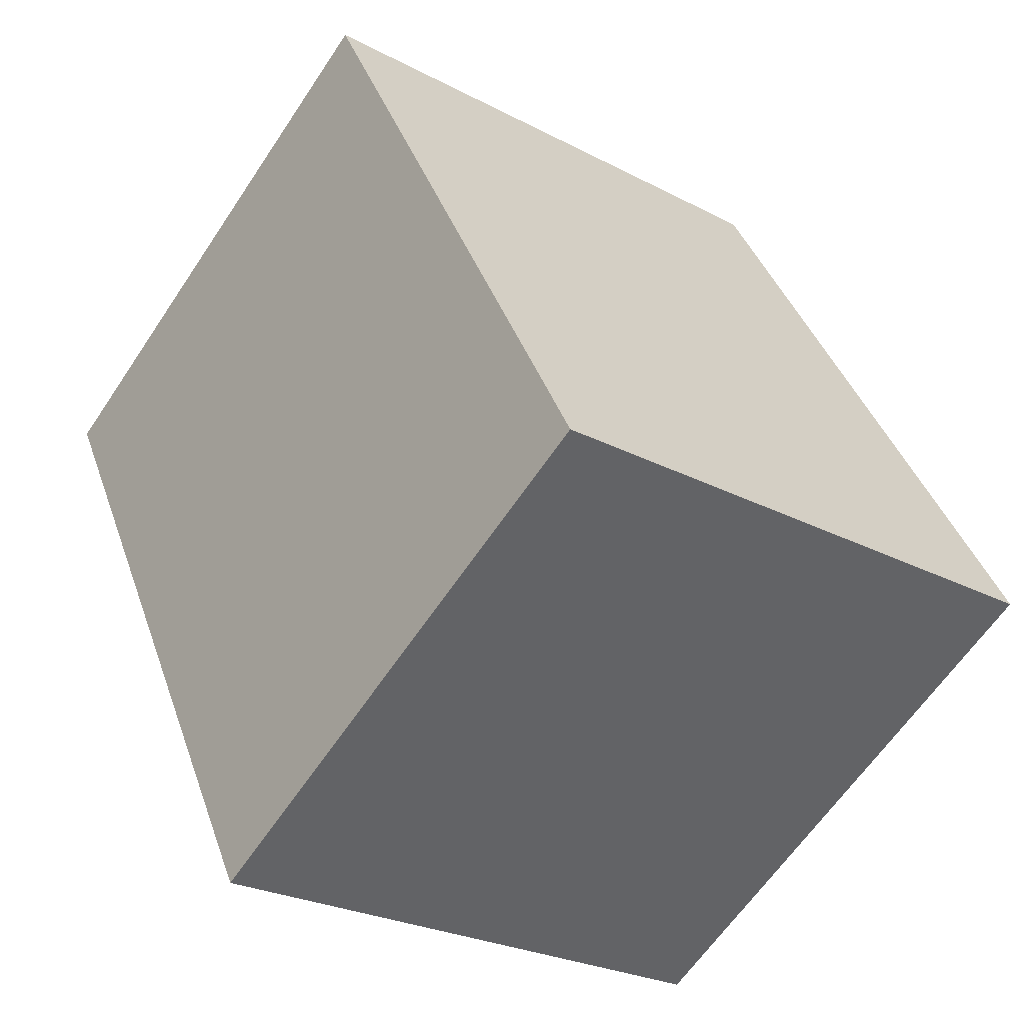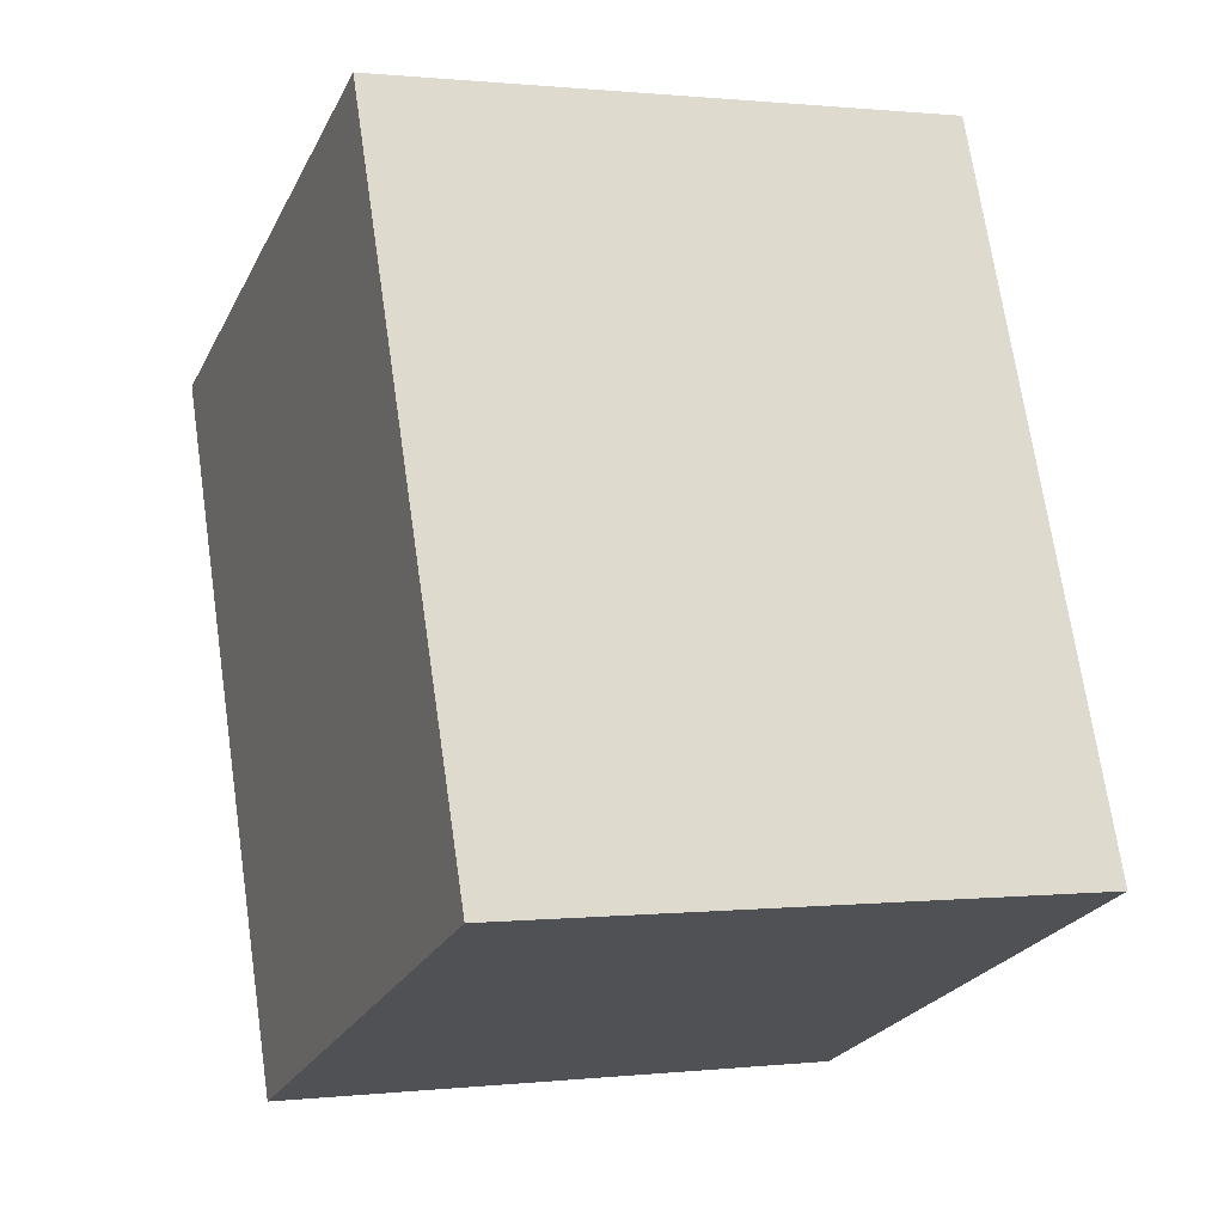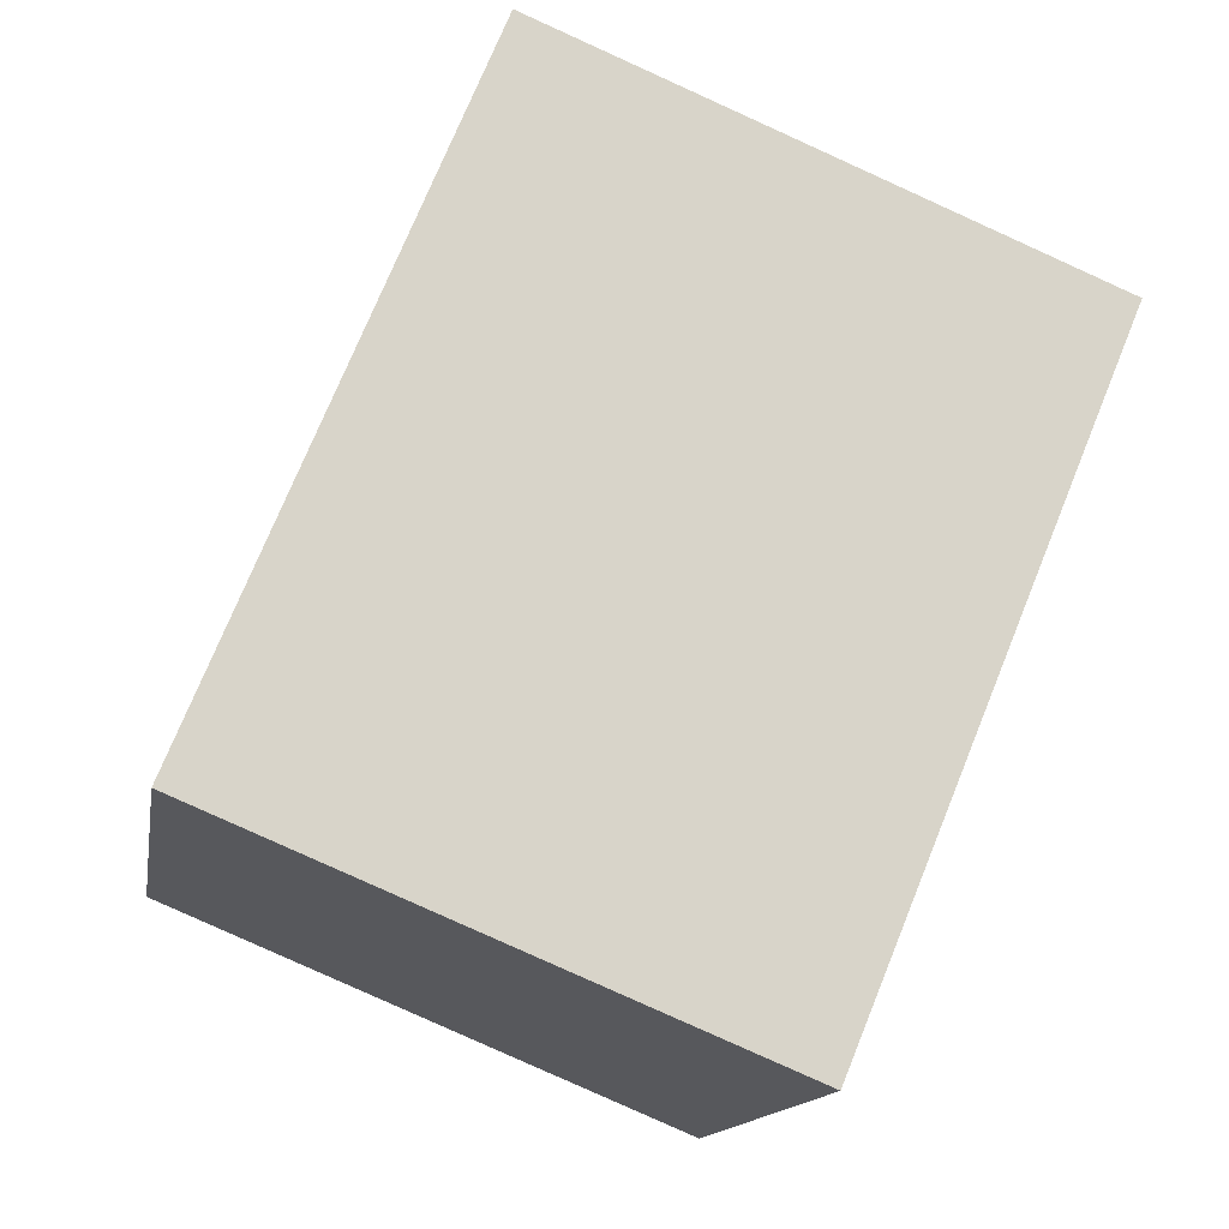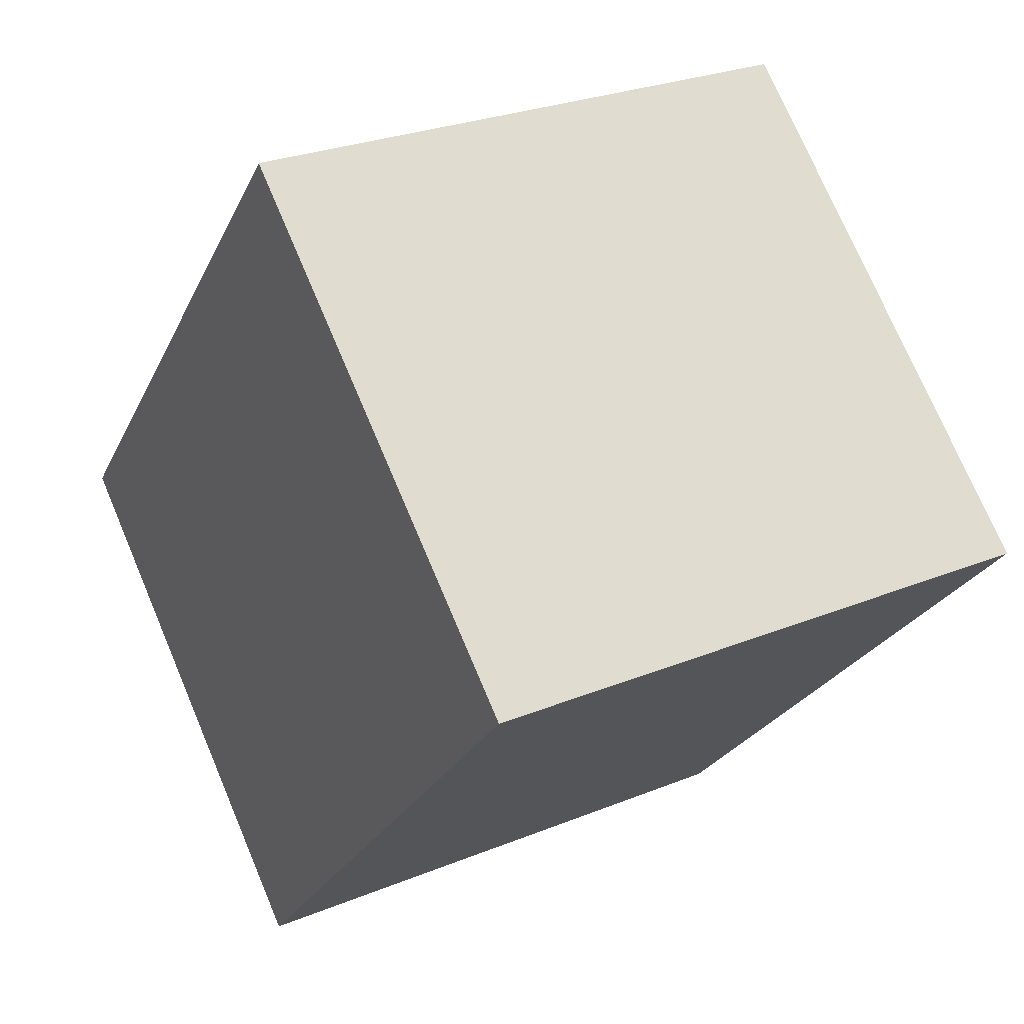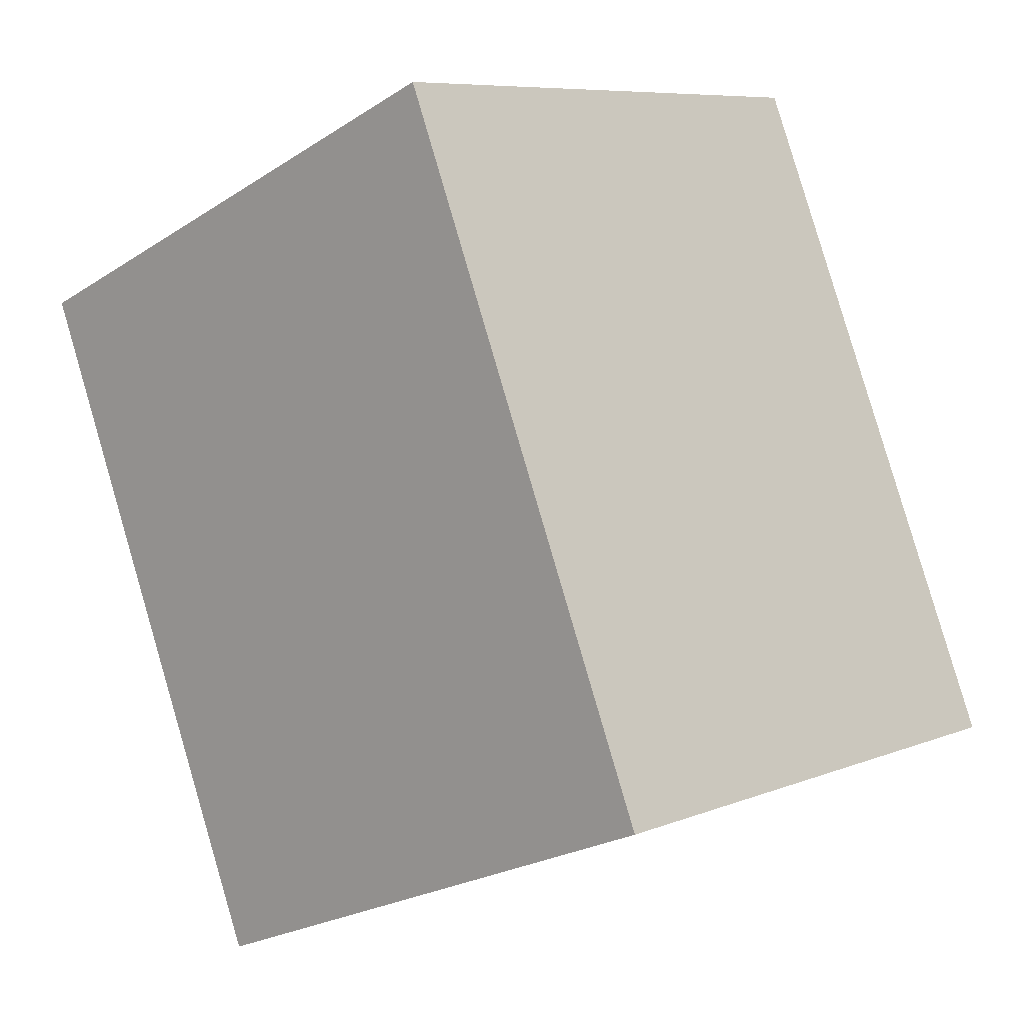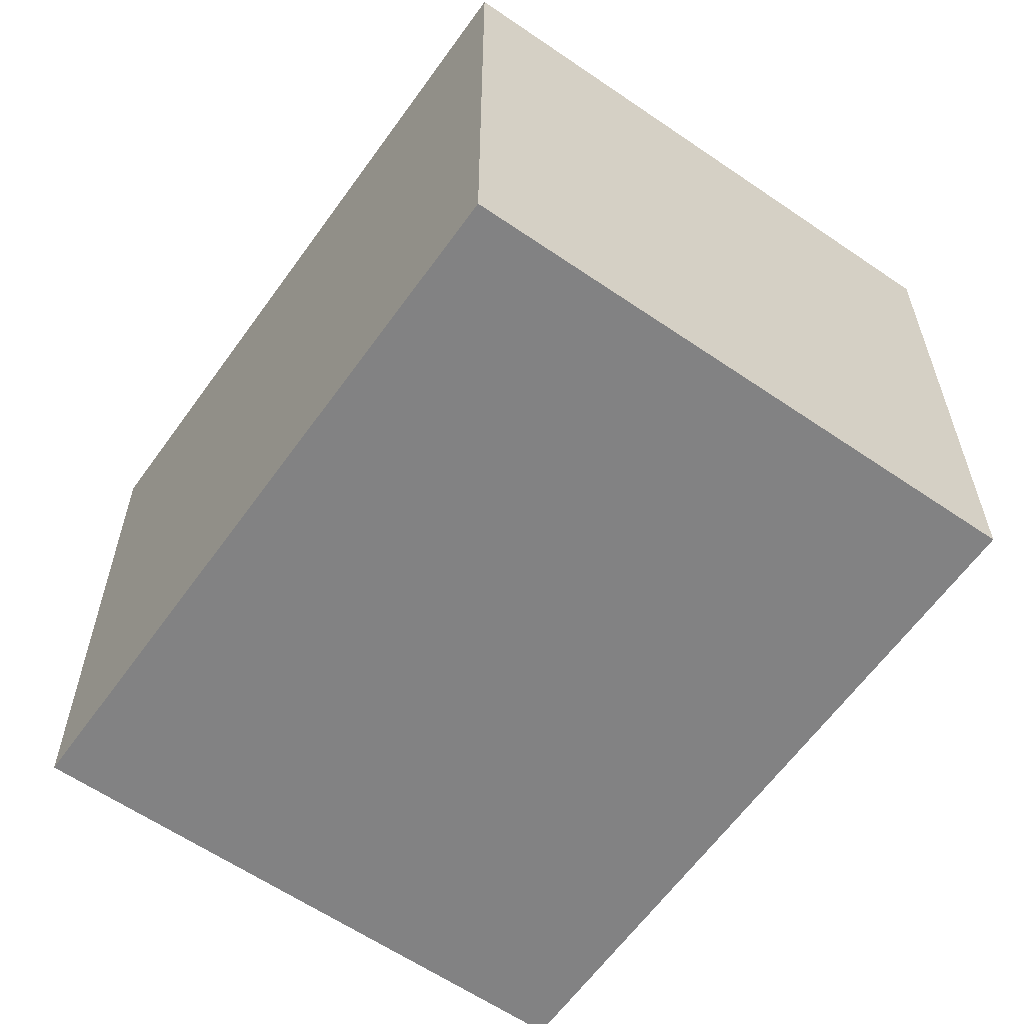
<metadata>
{"format":"obj","ext":"obj","renderer":"f3d","projection":"perspective","resolution":1024,"background":"white","views":[{"elev":-62.7,"azim":-33.7,"up":"+Z"},{"elev":0.6,"azim":67.5,"up":"+Z"},{"elev":-14.1,"azim":170.6,"up":"+Z"},{"elev":74.4,"azim":157.0,"up":"+Z"},{"elev":7.9,"azim":42.1,"up":"+Z"},{"elev":-60.9,"azim":122.5,"up":"+Y"}]}
</metadata>
<code>
v  0 7.675 4.7e-16
v  6.478 7.675 -7.834
v  3.704 7.675 -8.982
v  10.91 7.675 -5.998
v  7.25 7.675 3.007
v  3.704 5.5e-16 -8.982
v  0 0 0
v  7.25 -1.841e-16 3.007
v  10.91 3.673e-16 -5.998
v  6.478 4.797e-16 -7.834
g defaultobject
f 1 2 3
f 2 1 4
f 4 1 5
f 6 1 3
f 1 6 7
f 7 5 1
f 5 7 8
f 8 4 5
f 4 8 9
f 2 6 3
f 6 2 4
f 6 4 10
f 10 4 9
f 10 7 6
f 7 10 8
f 8 10 9

</code>
